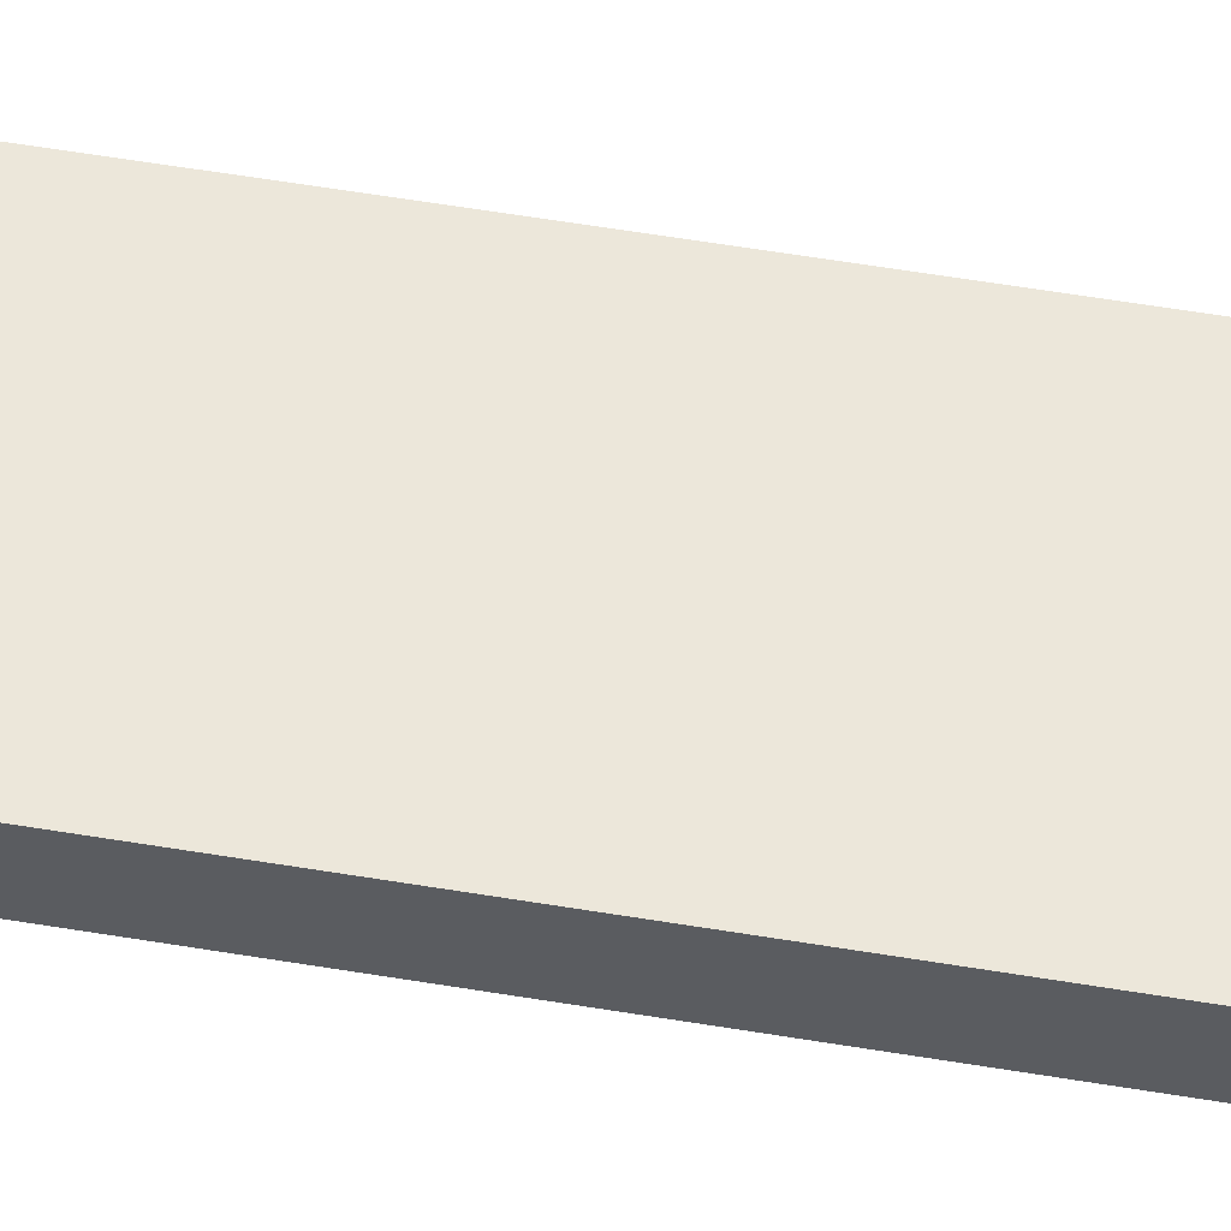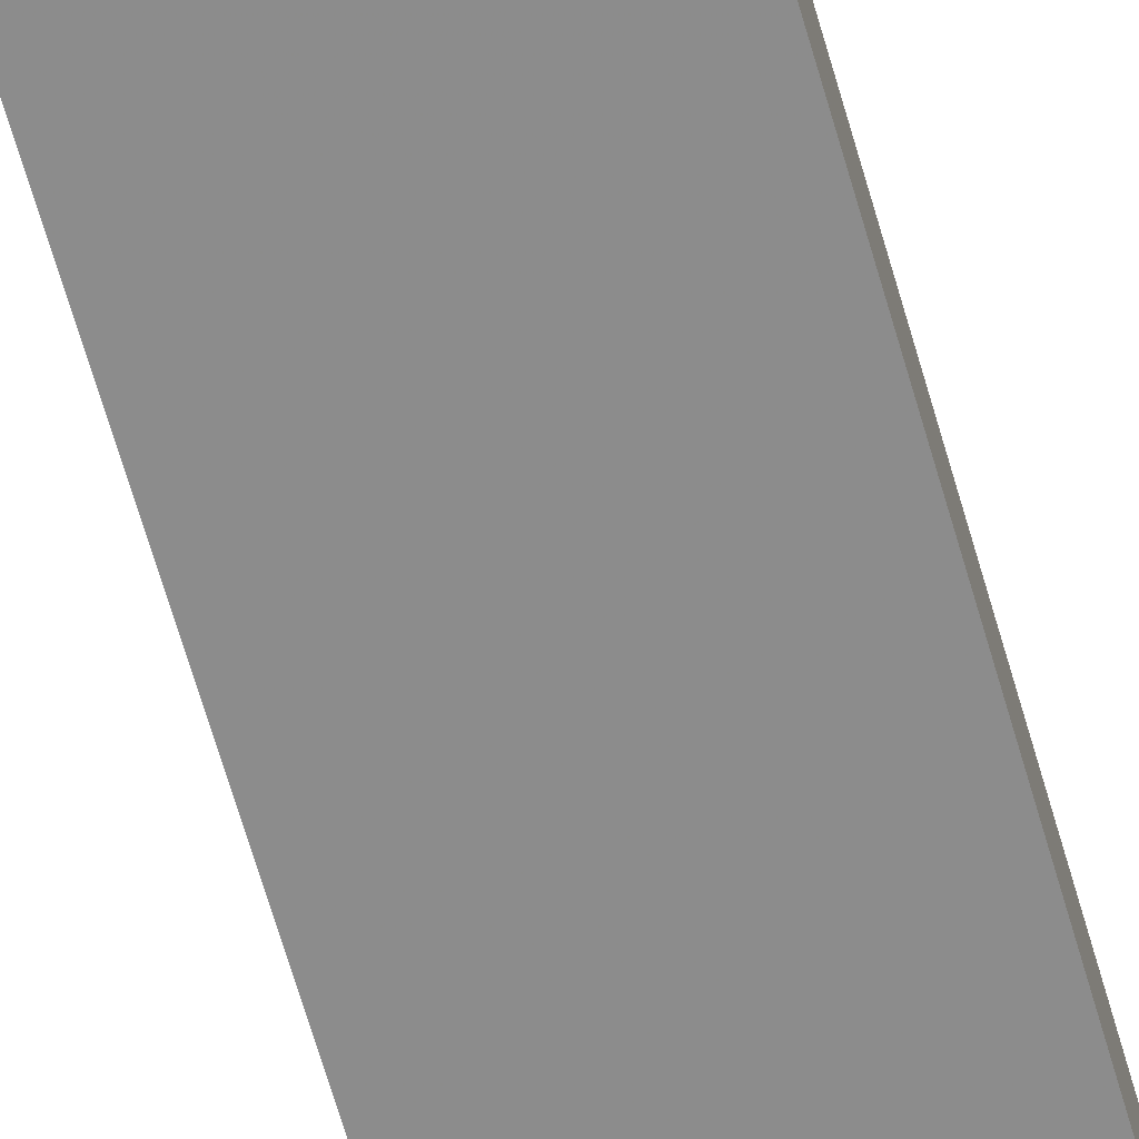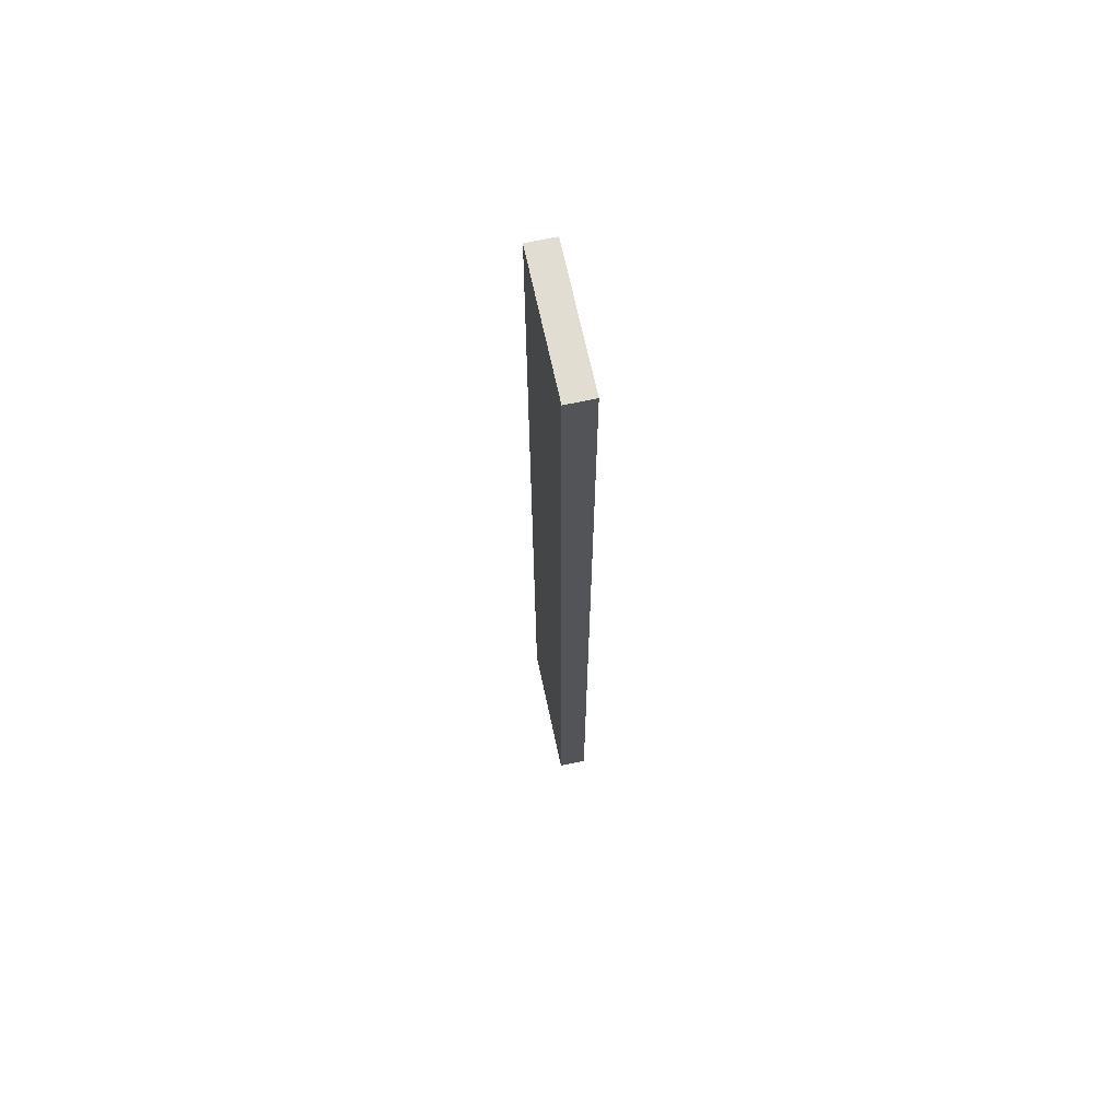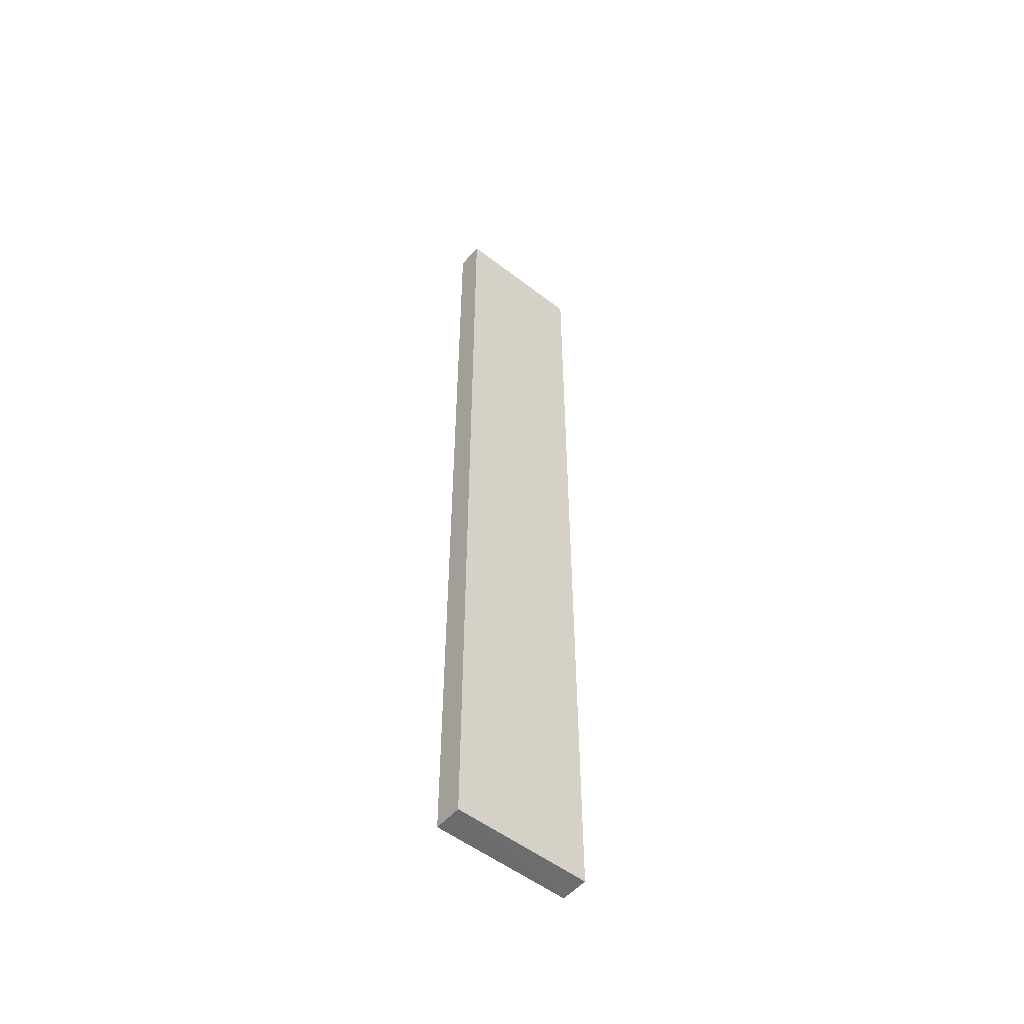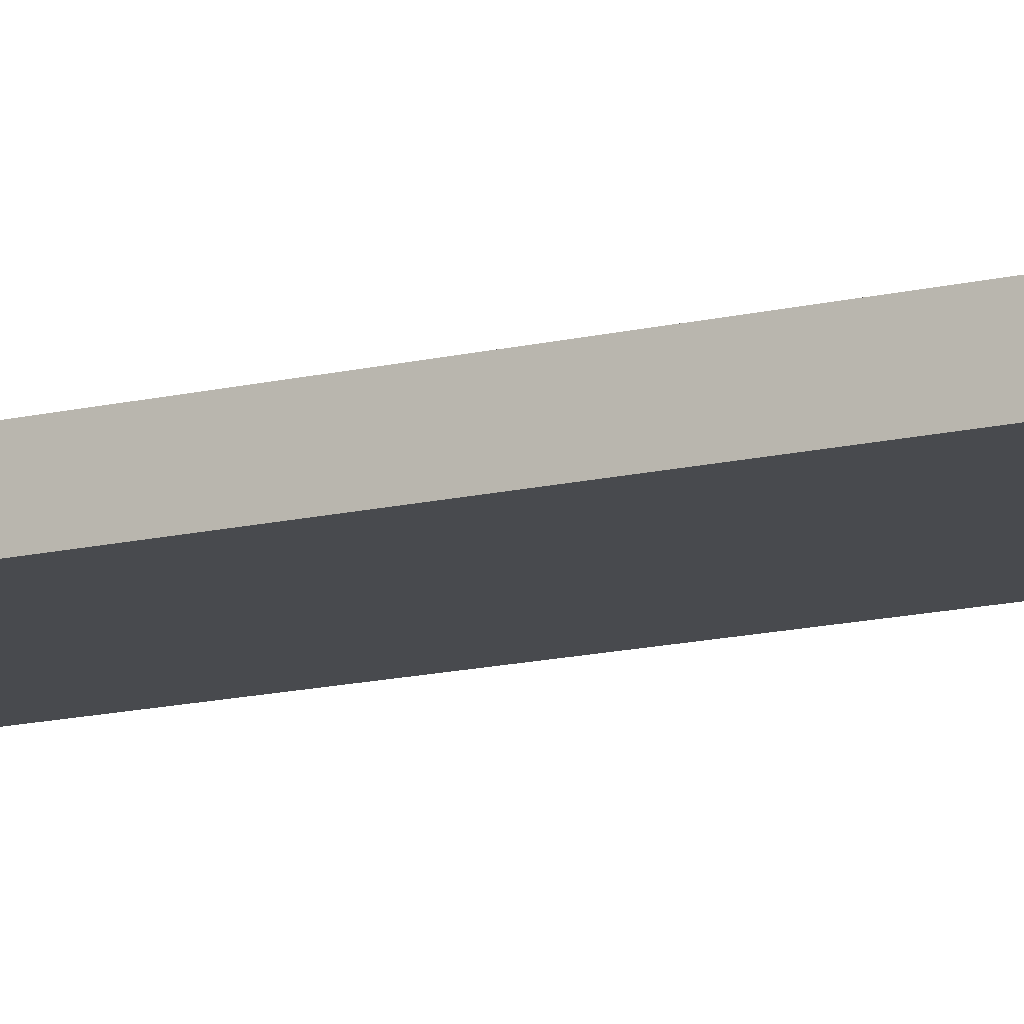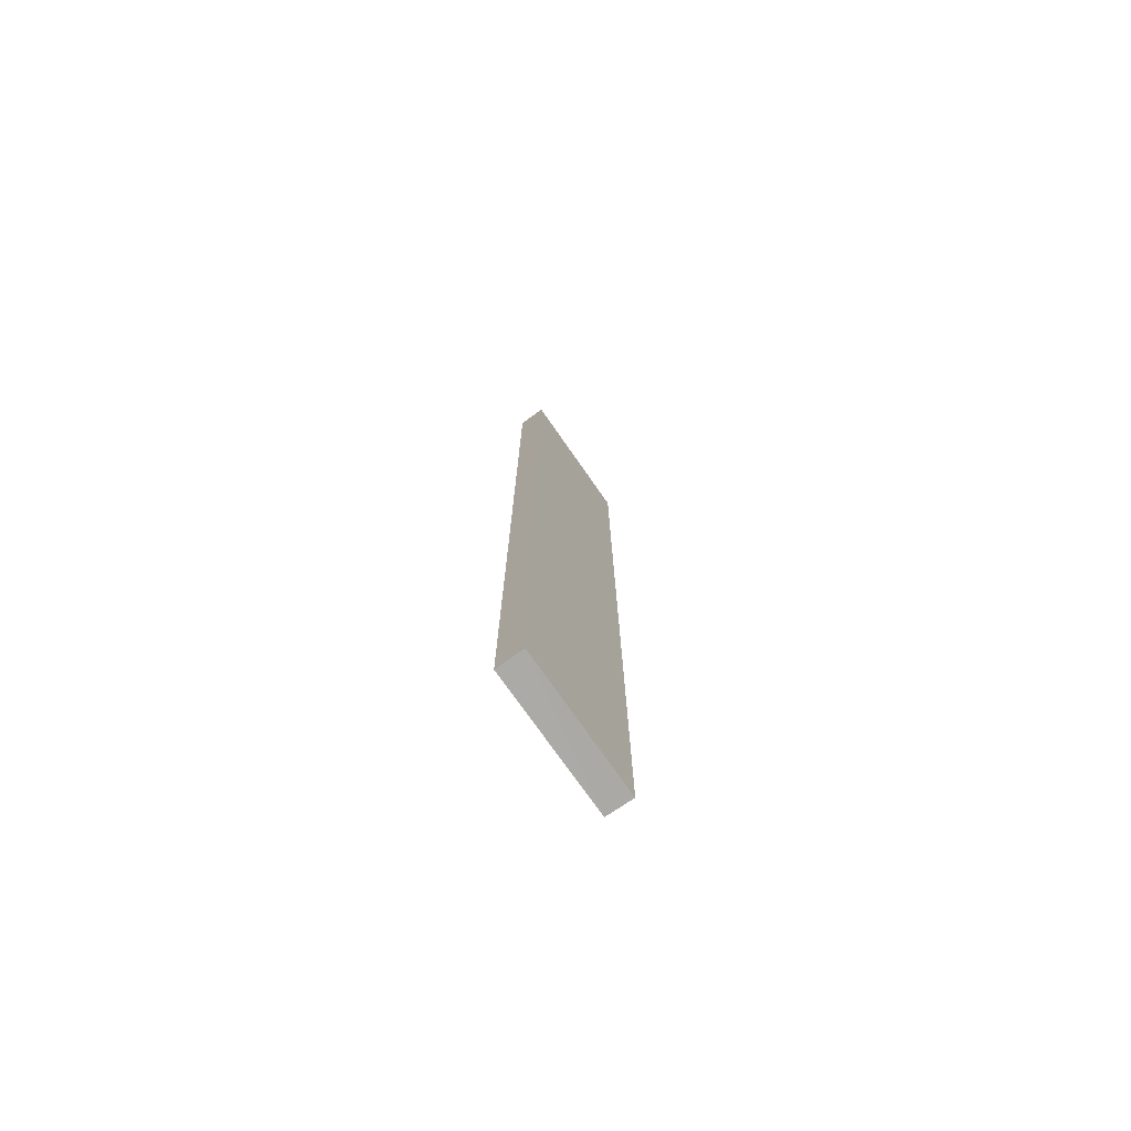
<metadata>
{"format":"obj","ext":"obj","renderer":"f3d","projection":"perspective","resolution":1024,"background":"white","views":[{"elev":53.8,"azim":-79.7,"up":"+Y"},{"elev":-64.2,"azim":15.8,"up":"+Y"},{"elev":68.4,"azim":77.8,"up":"+Z"},{"elev":-53.4,"azim":140.5,"up":"+Z"},{"elev":-12.8,"azim":120.8,"up":"+Y"},{"elev":-75.4,"azim":-54.9,"up":"+Z"}]}
</metadata>
<code>
o 5548
v 2171 1899 16.2
v 2171 1899 16.2
v 2171 1899 16.2
v 2171 1899 16.55
v 2171 1899 16.55
v 2171 1899 16.55
v 2171 1899 16.2
v 2171 1899 16.2
v 2171 1899 16.2
v 2171 1899 16.55
v 2171 1899 16.2
v 2171 1899 16.55
v 2171 1899 16.55
v 2171 1899 16.55
v 2171 1899 16.55
v 2171 1899 16.55
v 2171 1899 16.2
v 2171 1899 16.55
v 2171 1899 16.2
v 2171 1899 16.55
v 2171 1899 16.55
v 2171 1899 16.2
v 2171 1899 16.55
v 2171 1899 16.55
v 2171 1899 16.2
v 2171 1899 16.2
v 2171 1899 16.55
v 2171 1899 16.2
v 2171 1899 16.2
f 1 2 3
f 1 4 5
f 6 2 7
f 8 9 7
f 10 7 11
f 12 13 14
f 14 15 16
f 17 15 18
f 19 20 21
f 22 23 20
f 24 25 26
f 27 28 29

</code>
